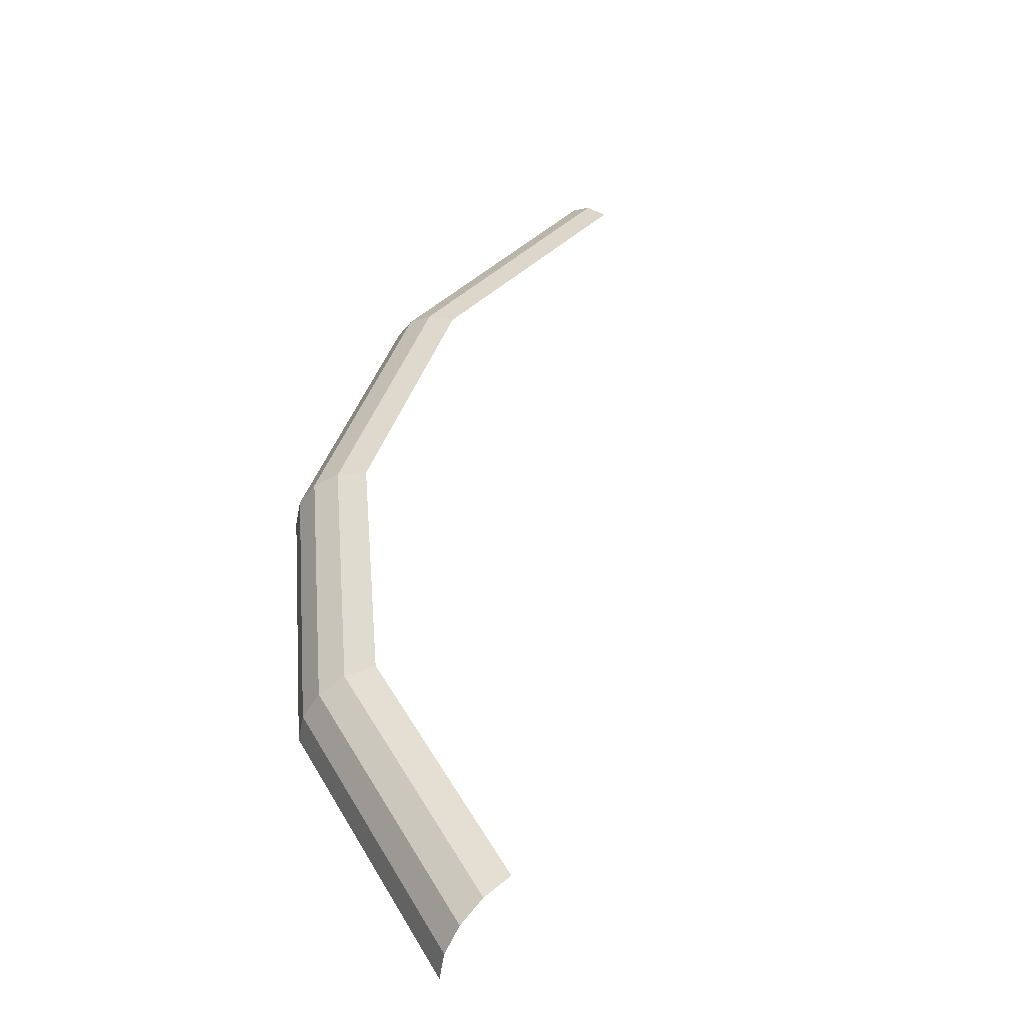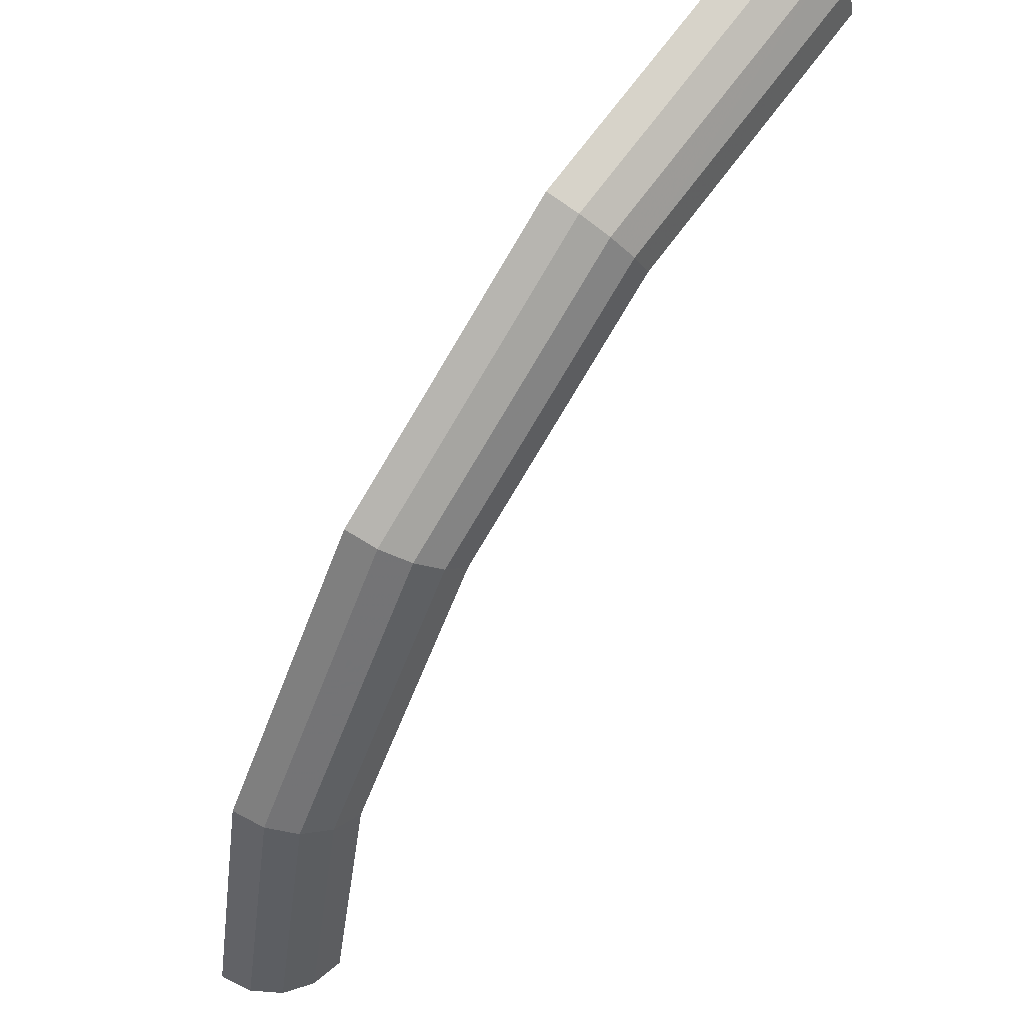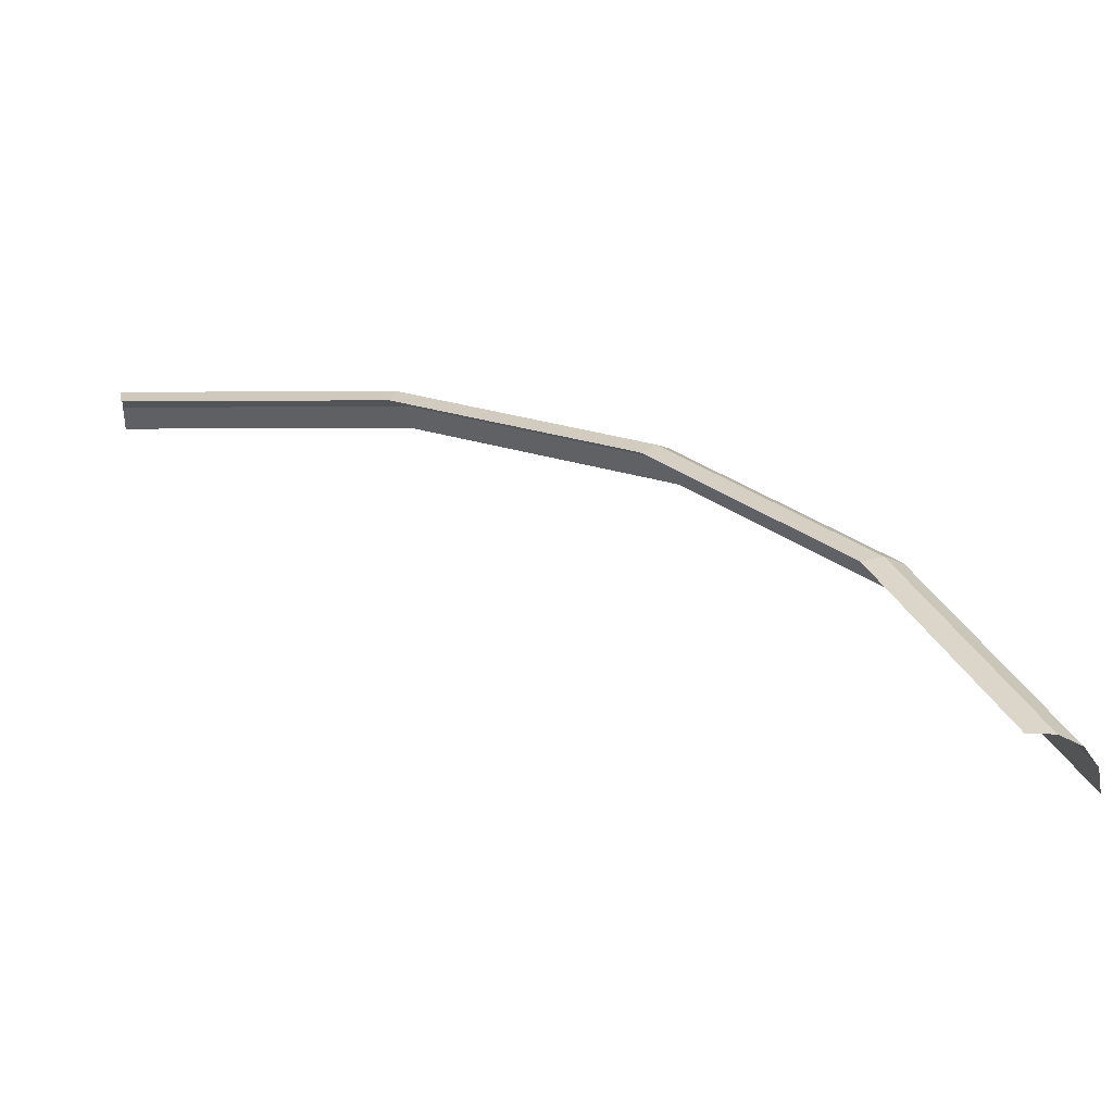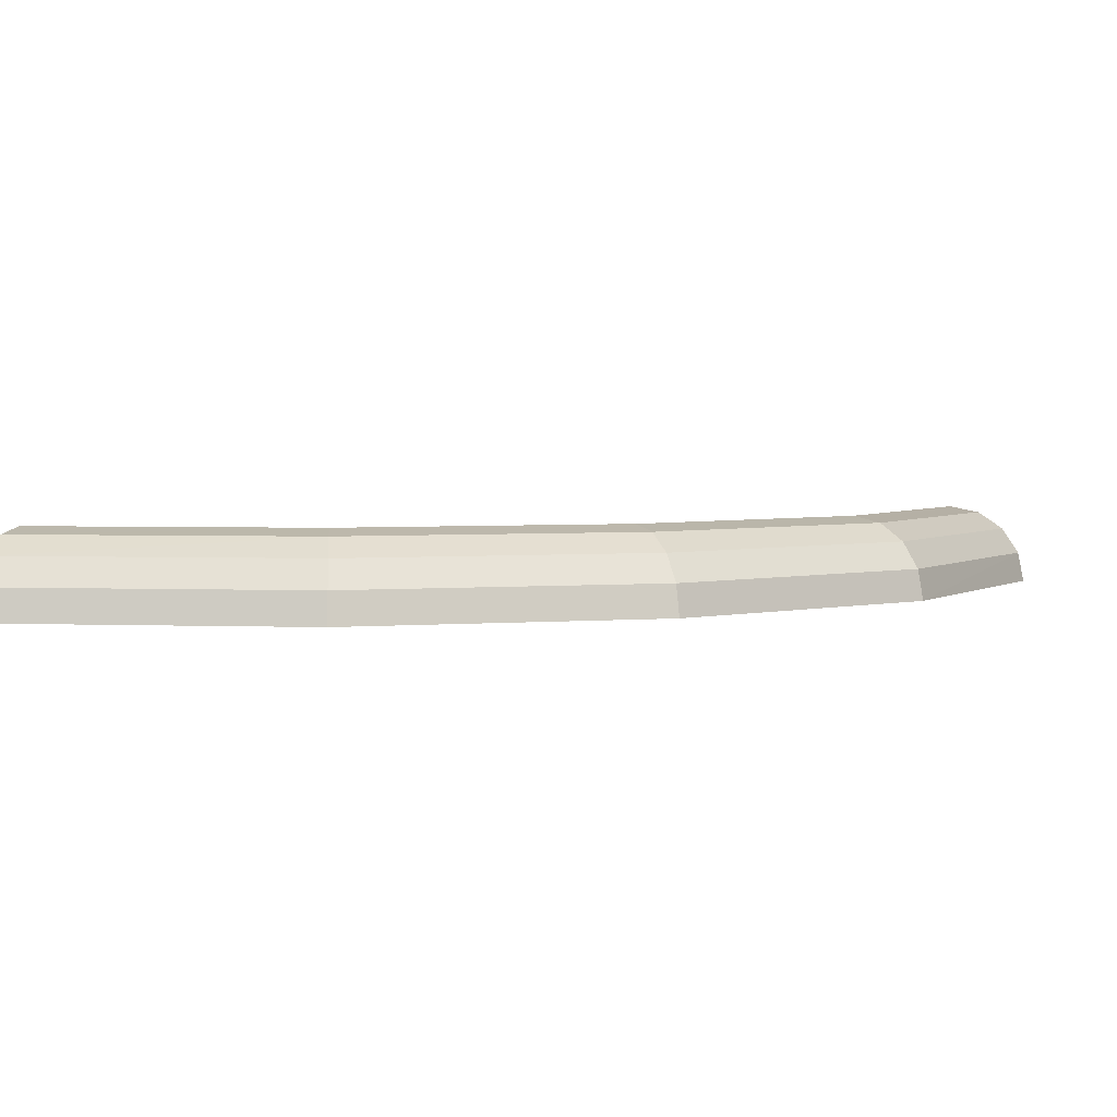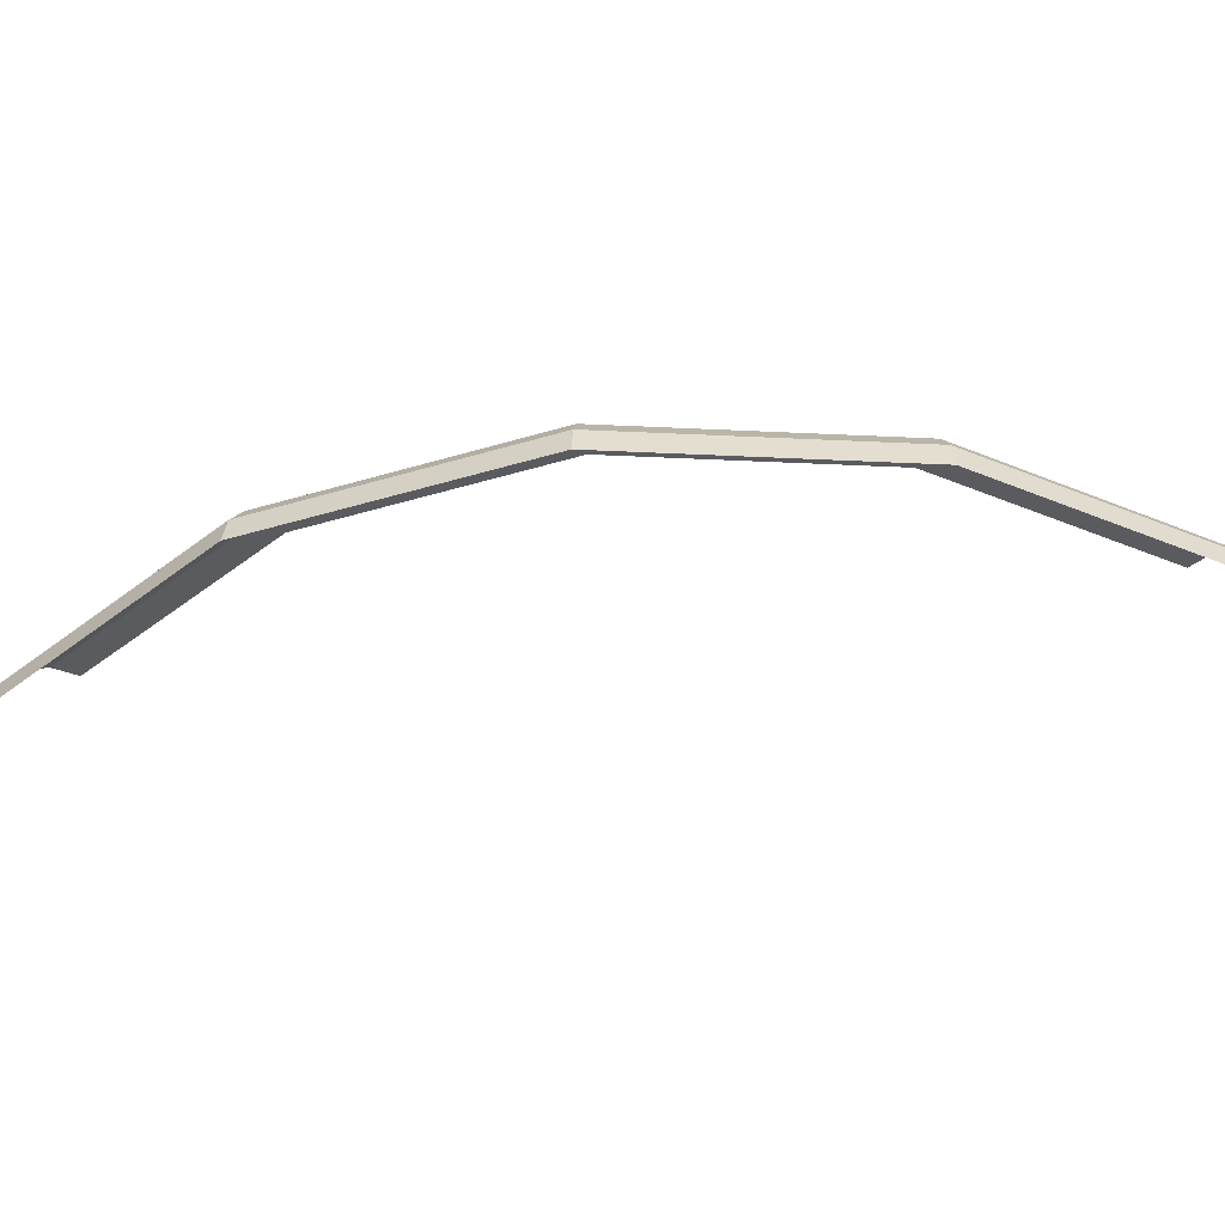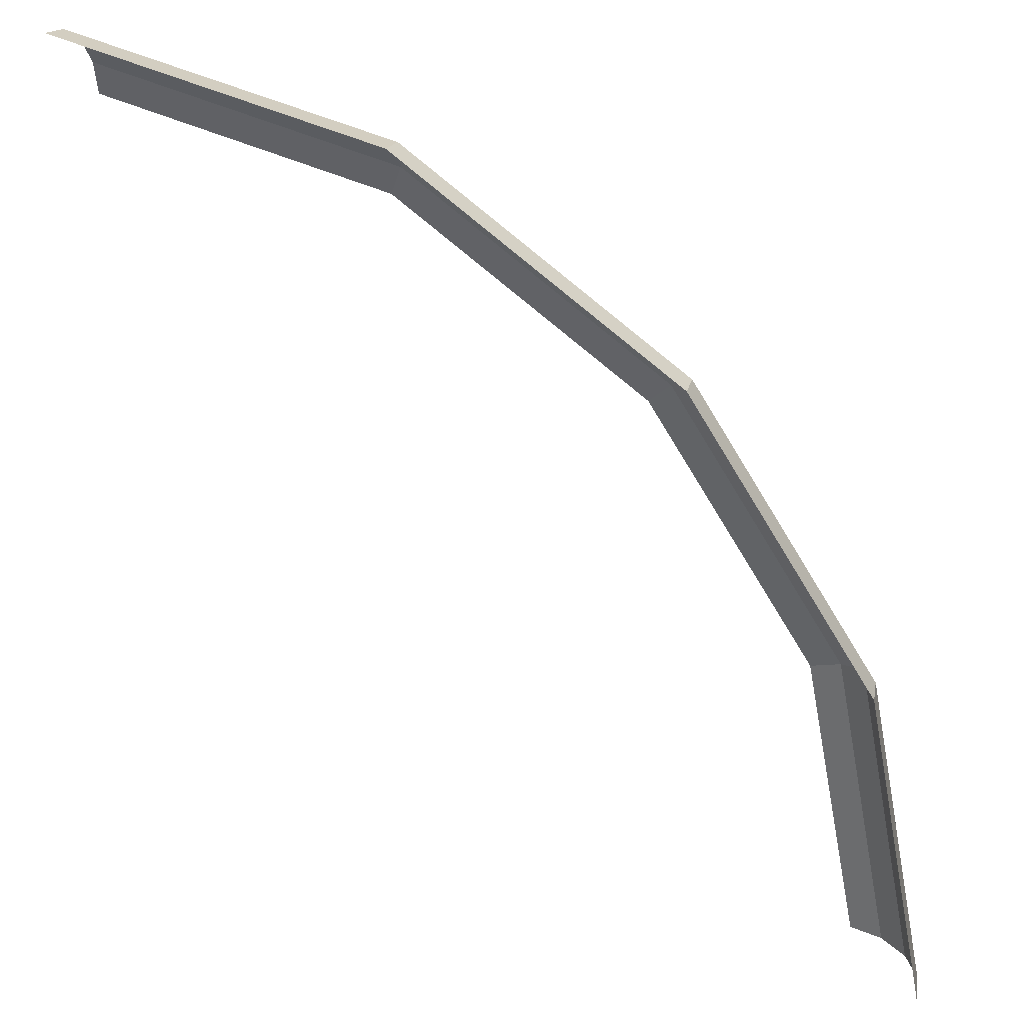
<metadata>
{"format":"obj","ext":"obj","renderer":"f3d","projection":"perspective","resolution":1024,"background":"white","views":[{"elev":42.0,"azim":141.4,"up":"+Y"},{"elev":61.5,"azim":128.1,"up":"+Z"},{"elev":33.9,"azim":-101.7,"up":"+Y"},{"elev":3.5,"azim":18.0,"up":"+Y"},{"elev":-43.7,"azim":53.1,"up":"+Y"},{"elev":29.4,"azim":20.4,"up":"+Z"}]}
</metadata>
<code>
v 0.05 0.005555 0
v 0.04619 0.005555 0.01913
v 0.04816 0.005135 0.01995
v 0.05212 0.005135 0
v 0.05212 0.005135 0
v 0.04816 0.005135 0.01995
v 0.04983 0.00393 0.02064
v 0.05393 0.00393 0
v 0.05393 0.00393 0
v 0.04983 0.00393 0.02064
v 0.05094 0.002125 0.0211
v 0.05514 0.002125 0
v 0.05514 0.002125 0
v 0.05094 0.002125 0.0211
v 0.05133 0 0.02126
v 0.05556 0 0
v 0.04619 0.005555 0.01913
v 0.03535 0.005555 0.03535
v 0.03686 0.005135 0.03686
v 0.04816 0.005135 0.01995
v 0.04816 0.005135 0.01995
v 0.03686 0.005135 0.03686
v 0.03814 0.00393 0.03814
v 0.04983 0.00393 0.02064
v 0.04983 0.00393 0.02064
v 0.03814 0.00393 0.03814
v 0.03898 0.002125 0.03898
v 0.05094 0.002125 0.0211
v 0.05094 0.002125 0.0211
v 0.03898 0.002125 0.03898
v 0.03929 0 0.03929
v 0.05133 0 0.02126
v 0.03535 0.005555 0.03535
v 0.01913 0.005555 0.04619
v 0.01995 0.005135 0.04816
v 0.03686 0.005135 0.03686
v 0.03686 0.005135 0.03686
v 0.01995 0.005135 0.04816
v 0.02064 0.00393 0.04983
v 0.03814 0.00393 0.03814
v 0.03814 0.00393 0.03814
v 0.02064 0.00393 0.04983
v 0.0211 0.002125 0.05094
v 0.03898 0.002125 0.03898
v 0.03898 0.002125 0.03898
v 0.0211 0.002125 0.05094
v 0.02126 0 0.05133
v 0.03929 0 0.03929
v 0.01913 0.005555 0.04619
v 0 0.005555 0.05
v 0 0.005135 0.05212
v 0.01995 0.005135 0.04816
v 0.01995 0.005135 0.04816
v 0 0.005135 0.05212
v 0 0.00393 0.05393
v 0.02064 0.00393 0.04983
v 0.02064 0.00393 0.04983
v 0 0.00393 0.05393
v 0 0.002125 0.05514
v 0.0211 0.002125 0.05094
v 0.0211 0.002125 0.05094
v 0 0.002125 0.05514
v 0 0 0.05556
v 0.02126 0 0.05133
g mesh51341
f 1 2 3
f 3 4 1
f 5 6 7
f 7 8 5
f 9 10 11
f 11 12 9
f 13 14 15
f 15 16 13
f 17 18 19
f 19 20 17
f 21 22 23
f 23 24 21
f 25 26 27
f 27 28 25
f 29 30 31
f 31 32 29
f 33 34 35
f 35 36 33
f 37 38 39
f 39 40 37
f 41 42 43
f 43 44 41
f 45 46 47
f 47 48 45
f 49 50 51
f 51 52 49
f 53 54 55
f 55 56 53
f 57 58 59
f 59 60 57
f 61 62 63
f 63 64 61

</code>
